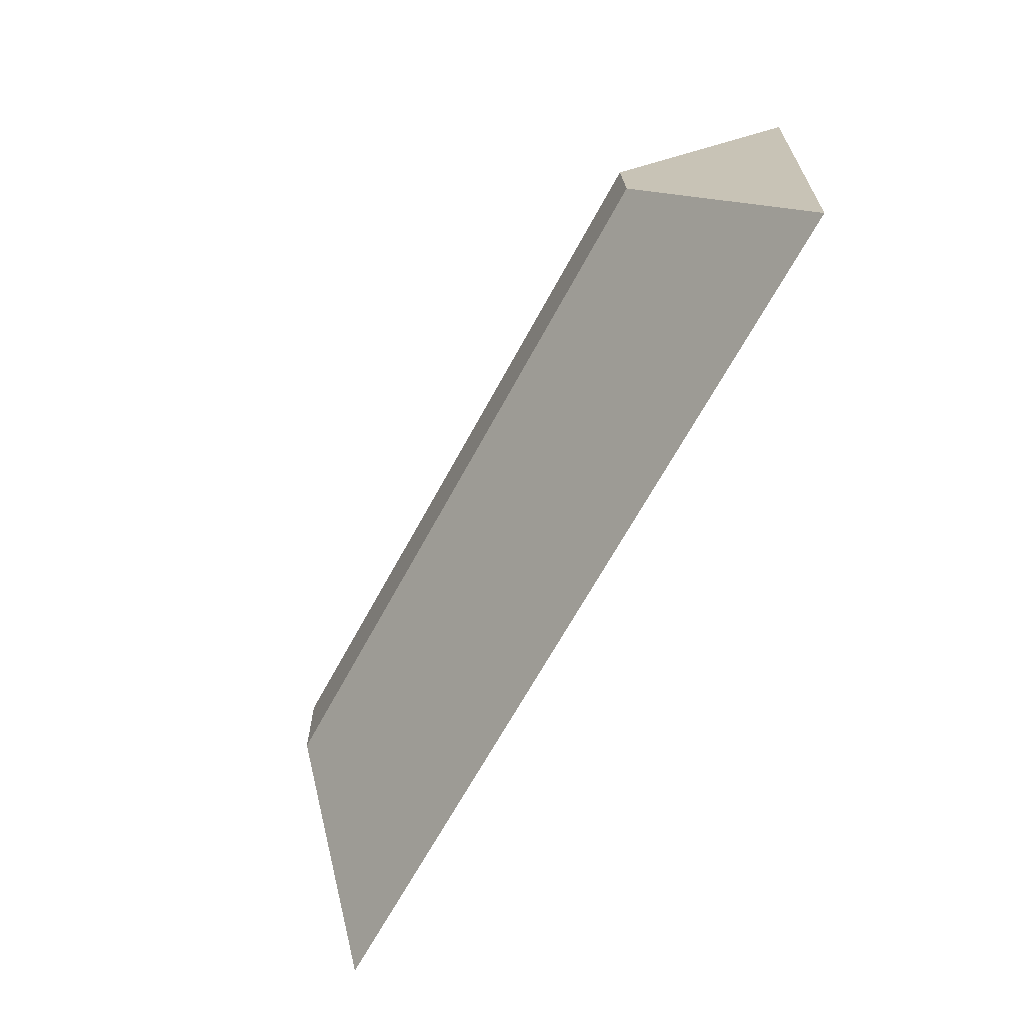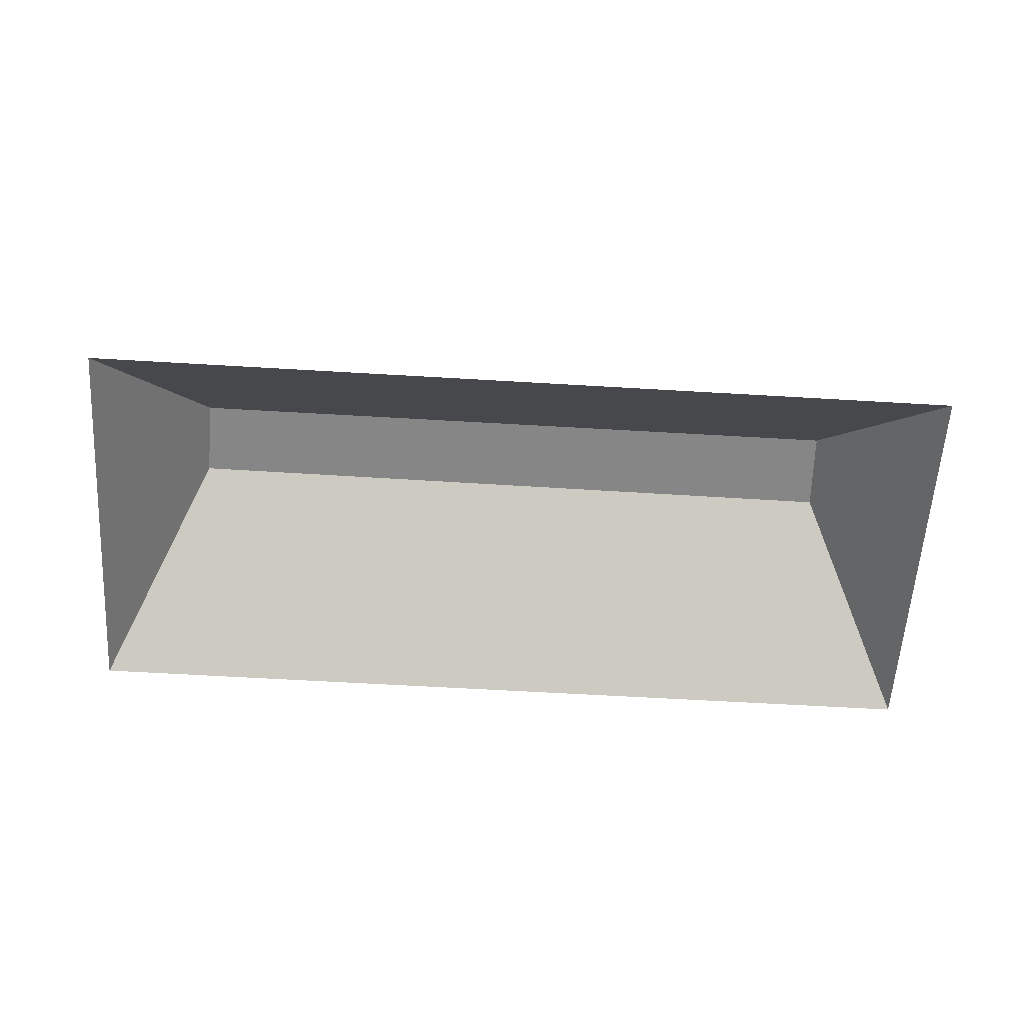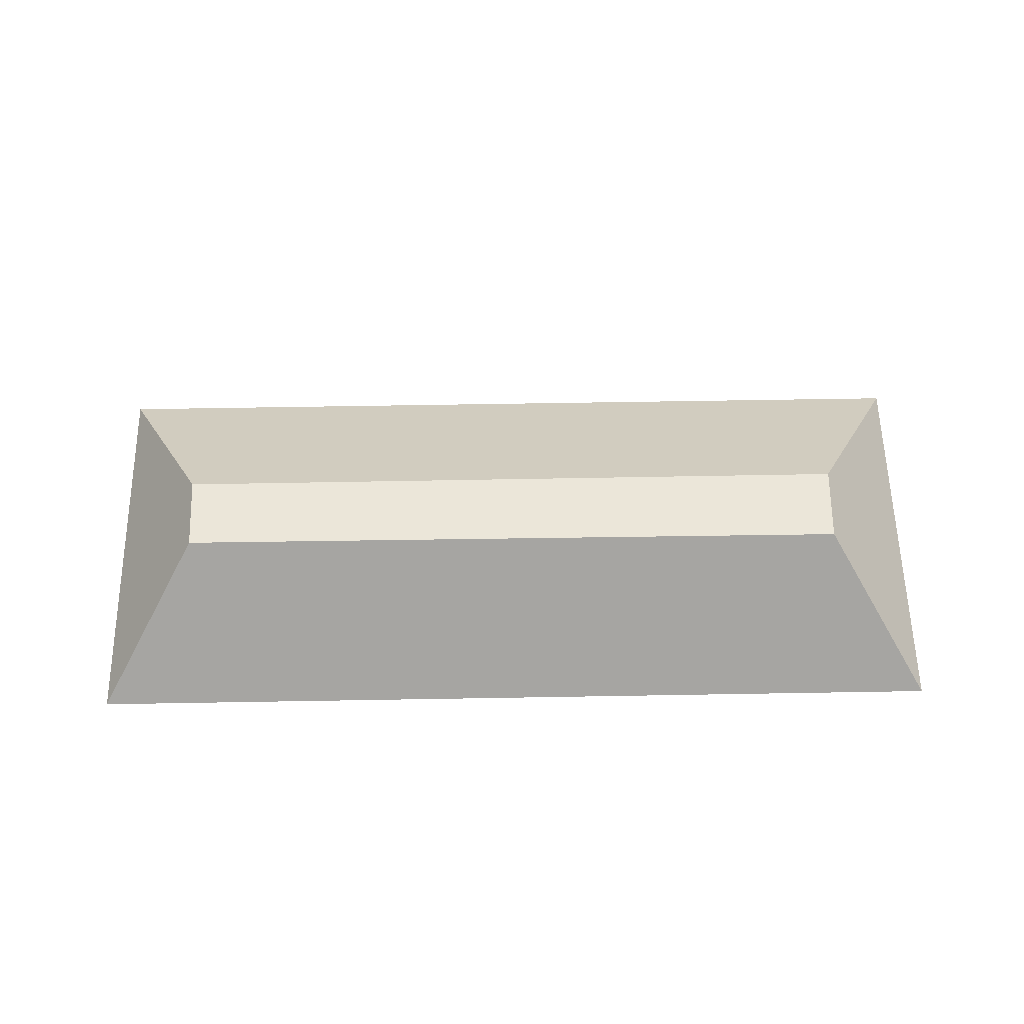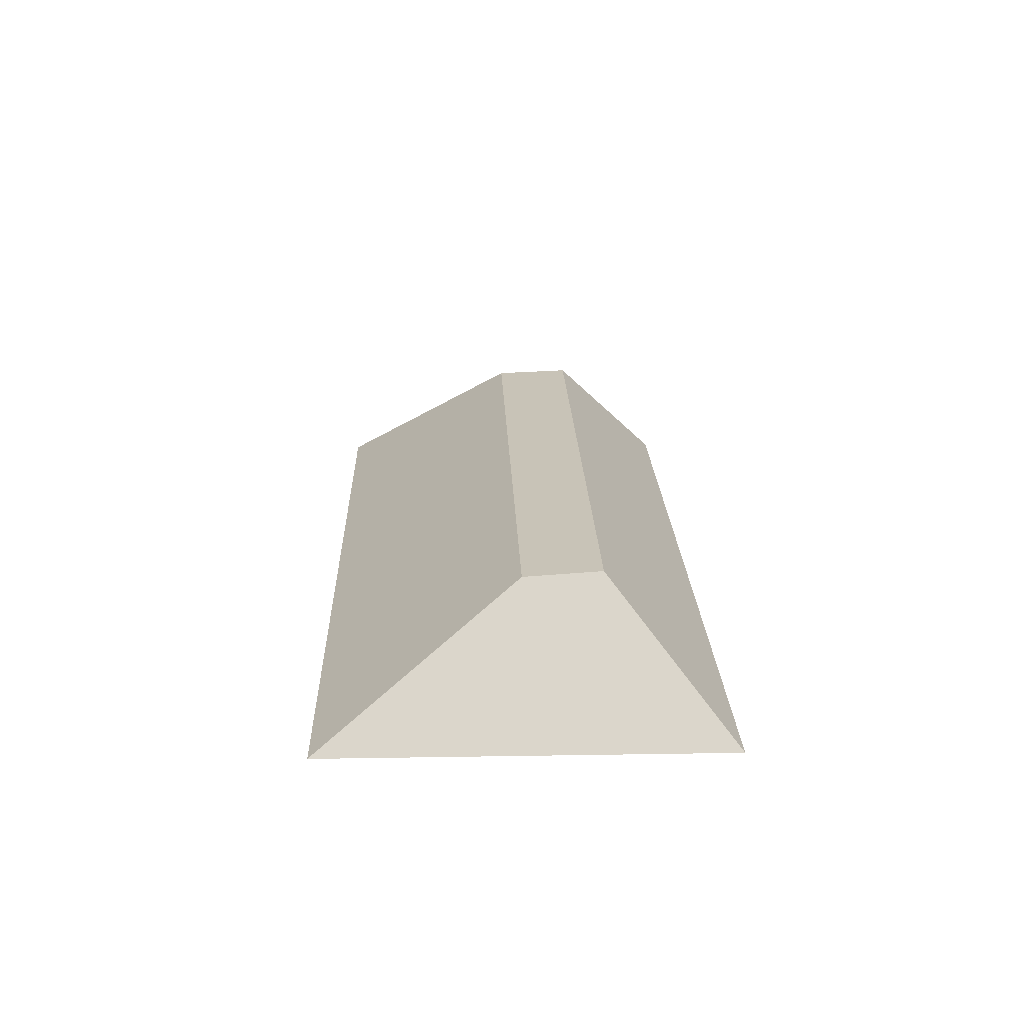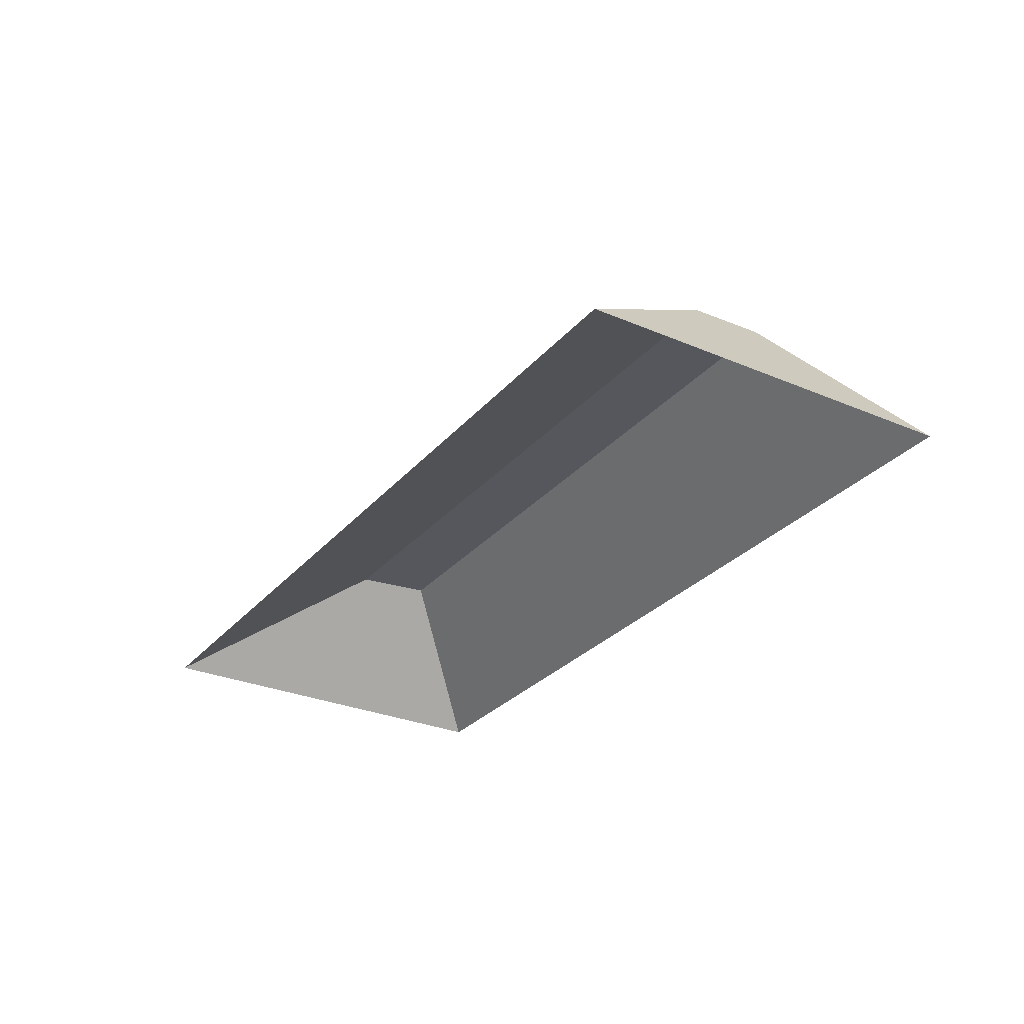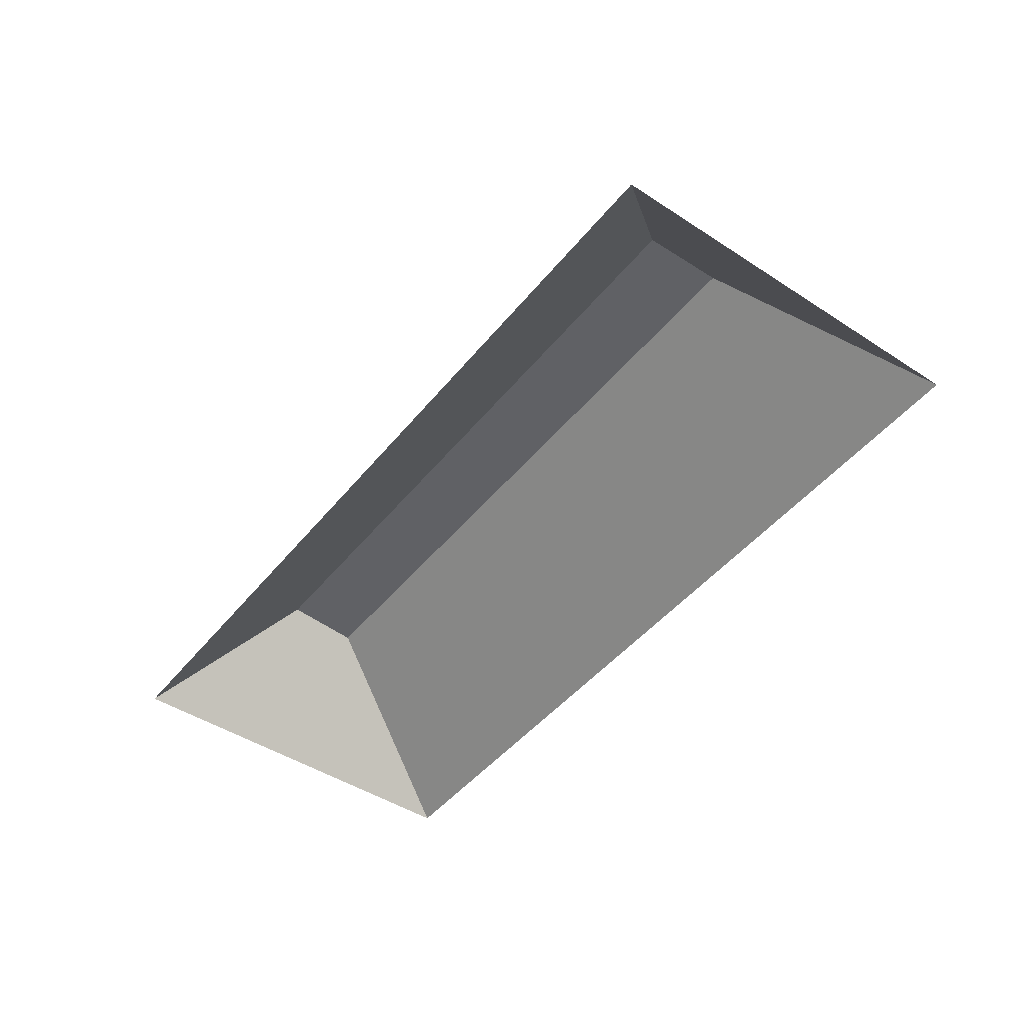
<metadata>
{"format":"obj","ext":"obj","renderer":"f3d","projection":"perspective","resolution":1024,"background":"white","views":[{"elev":-71.1,"azim":-118.7,"up":"+Z"},{"elev":-59.3,"azim":-6.9,"up":"+Y"},{"elev":58.2,"azim":-4.4,"up":"+Y"},{"elev":20.3,"azim":-95.1,"up":"+Y"},{"elev":-29.2,"azim":-125.6,"up":"+Y"},{"elev":-46.4,"azim":50.0,"up":"+Y"}]}
</metadata>
<code>
o CG10_500_037057_0064_roof
v 35.24 75 -239.2
v 23.3 75 -38.21
v 79.57 143.1 -136.5
v 78.68 145 -97.46
v 429.8 144.5 -76.32
v 433.7 142.5 -116.6
v 479 75 -11.39
v 490.9 75 -212.4
v 35.24 0 -239.2
v 23.3 0 -38.21
v 479 0 -11.39
v 490.9 0 -212.4
f 3 6 8 1
f 2 4 3 1
f 2 7 5 4
f 4 5 6 3
f 7 8 6 5

</code>
